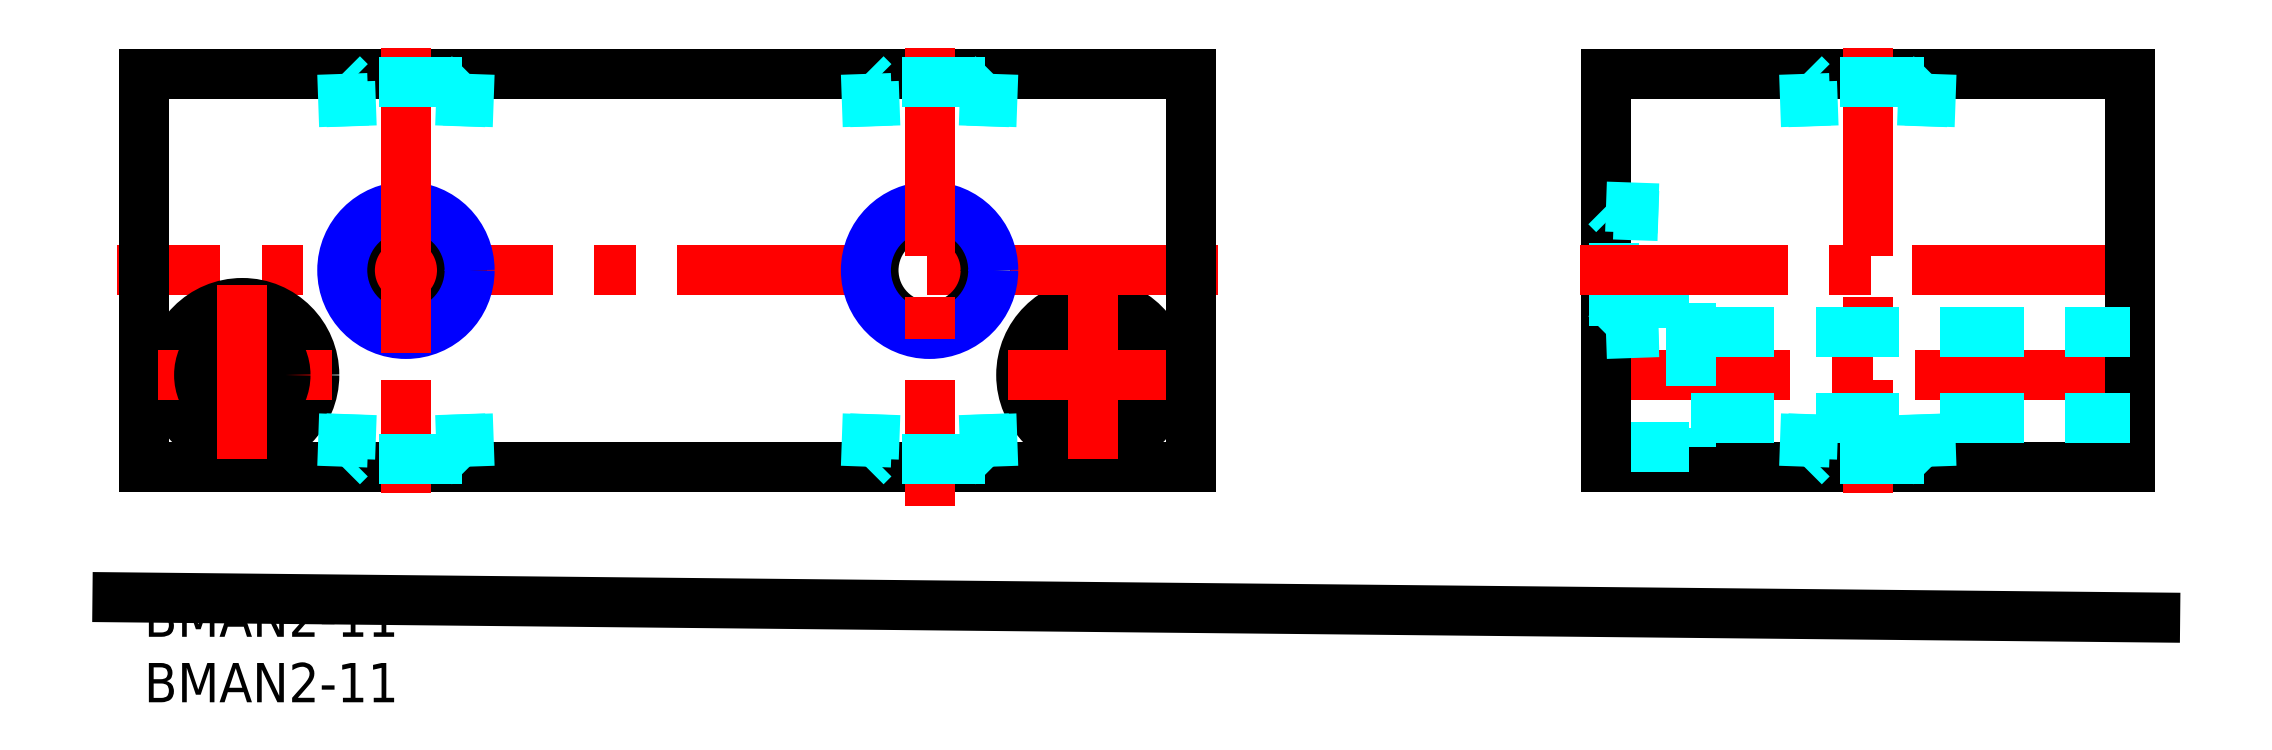
<metadata>
{"format":"dxf","ext":"dxf","renderer":"ezdxf+matplotlib","layout":"modelspace","background":"white","min_lineweight":24,"dpi":150}
</metadata>
<code>
0
SECTION
2
ENTITIES
0
INSERT
8
MSM_CONTINUOUS
2
*U34
10
0
20
0
30
0
0
INSERT
8
MSM_CONTINUOUS
2
*U35
10
0
20
0
30
0
0
LINE
8
MSM_CONTINUOUS
10
80
20
40
30
0
11
0
21
40
31
0
0
LINE
8
MSM_CONTINUOUS
10
0
20
10
30
0
11
80
21
10
31
0
0
CIRCLE
8
MSM_CONTINUOUS
10
72.5
20
17
30
0
40
3.3
0
CIRCLE
8
MSM_CONTINUOUS
10
72.5
20
17
30
0
40
5.5
0
LINE
8
MSM_CENTER
10
82
20
25
30
0
11
-2.078
21
25
31
0
0
LINE
8
MSM_CENTER
10
65.96
20
17
30
0
11
79.5
21
17
31
0
0
CIRCLE
8
MSM_CONTINUOUS
10
20
20
25
30
0
40
4.283
0
CIRCLE
8
MSM_NARROW
10
20
20
25
30
0
40
4.864
0
LINE
8
MSM_CONTINUOUS
10
0
20
40
30
0
11
0
21
10
31
0
0
LINE
8
MSM_CENTER
10
20
20
42
30
0
11
20
21
8
31
0
0
LINE
8
MSM_CENTER
10
20
20
32.65
30
0
11
20
21
18.68
31
0
0
CIRCLE
8
MSM_CONTINUOUS
10
7.5
20
17
30
0
40
5.5
0
LINE
8
MSM_CENTER
10
1.087
20
17
30
0
11
14.35
21
17
31
0
0
CIRCLE
8
MSM_CONTINUOUS
10
7.5
20
17
30
0
40
3.3
0
LINE
8
MSM_CENTER
10
7.5
20
23.86
30
0
11
7.5
21
10.61
31
0
0
CIRCLE
8
MSM_CONTINUOUS
10
60
20
25
30
0
40
4.283
0
CIRCLE
8
MSM_NARROW
10
60
20
25
30
0
40
4.864
0
LINE
8
MSM_CENTER
10
60
20
42
30
0
11
60
21
7
31
0
0
LINE
8
MSM_CONTINUOUS
10
40
20
40
30
0
11
40
21
40
31
0
0
LINE
8
MSM_CONTINUOUS
10
60
20
40
30
0
11
60
21
40
31
0
0
LINE
8
MSM_CONTINUOUS
10
111.7
20
10
30
0
11
151.7
21
10
31
0
0
LINE
8
MSM_CONTINUOUS
10
111.7
20
40
30
0
11
151.7
21
40
31
0
0
LINE
8
MSM_DASHED
10
111.7
20
22.5
30
0
11
118.2
21
22.5
31
0
0
LINE
8
MSM_DASHED
10
111.7
20
11.5
30
0
11
118.2
21
11.5
31
0
0
LINE
8
MSM_CENTER
10
109.7
20
25
30
0
11
153.7
21
25
31
0
0
LINE
8
MSM_CENTER
10
109.9
20
17
30
0
11
153.7
21
17
31
0
0
LINE
8
MSM_CONTINUOUS
10
80
20
40
30
0
11
80
21
10
31
0
0
LINE
8
MSM_CONTINUOUS
10
111.7
20
40
30
0
11
111.7
21
10
31
0
0
LINE
8
MSM_CENTER
10
72.5
20
23.59
30
0
11
72.5
21
10.61
31
0
0
LINE
8
MSM_CONTINUOUS
10
151.7
20
40
30
0
11
151.7
21
10
31
0
0
LINE
8
MSM_CENTER
10
131.7
20
42
30
0
11
131.7
21
8
31
0
0
LINE
8
MSM_DASHED
10
118.2
20
13.7
30
0
11
151.7
21
13.7
31
0
0
LINE
8
MSM_DASHED
10
118.2
20
20.3
30
0
11
151.7
21
20.3
31
0
0
LINE
8
MSM_DASHED
10
118.2
20
22.5
30
0
11
118.2
21
11.5
31
0
0
LINE
8
MSM_DASHED
10
64.26
20
10.6
30
0
11
64.86
21
10
31
0
0
LINE
8
MSM_DASHED
10
55.74
20
10.6
30
0
11
55.14
21
10
31
0
0
LINE
8
MSM_DASHED
10
64.26
20
10.6
30
0
11
55.74
21
10.6
31
0
0
LINE
8
MSM_DASHED
10
55.28
20
14
30
0
11
55.14
21
10
31
0
0
LINE
8
MSM_DASHED
10
64.14
20
14
30
0
11
64.26
21
10.6
31
0
0
LINE
8
MSM_DASHED
10
64.72
20
14
30
0
11
64.86
21
10
31
0
0
LINE
8
MSM_DASHED
10
55.86
20
14
30
0
11
55.74
21
10.6
31
0
0
LINE
8
MSM_DASHED
10
24.26
20
10.6
30
0
11
24.86
21
10
31
0
0
LINE
8
MSM_DASHED
10
15.74
20
10.6
30
0
11
15.14
21
10
31
0
0
LINE
8
MSM_DASHED
10
24.26
20
10.6
30
0
11
15.74
21
10.6
31
0
0
LINE
8
MSM_DASHED
10
15.28
20
14
30
0
11
15.14
21
10
31
0
0
LINE
8
MSM_DASHED
10
24.14
20
14
30
0
11
24.26
21
10.6
31
0
0
LINE
8
MSM_DASHED
10
24.72
20
14
30
0
11
24.86
21
10
31
0
0
LINE
8
MSM_DASHED
10
15.86
20
14
30
0
11
15.74
21
10.6
31
0
0
LINE
8
MSM_DASHED
10
64.26
20
39.4
30
0
11
64.86
21
40
31
0
0
LINE
8
MSM_DASHED
10
55.74
20
39.4
30
0
11
55.14
21
40
31
0
0
LINE
8
MSM_DASHED
10
64.26
20
39.4
30
0
11
55.74
21
39.4
31
0
0
LINE
8
MSM_DASHED
10
55.28
20
36
30
0
11
55.14
21
40
31
0
0
LINE
8
MSM_DASHED
10
64.14
20
36
30
0
11
64.26
21
39.4
31
0
0
LINE
8
MSM_DASHED
10
64.72
20
36
30
0
11
64.86
21
40
31
0
0
LINE
8
MSM_DASHED
10
55.86
20
36
30
0
11
55.74
21
39.4
31
0
0
LINE
8
MSM_DASHED
10
24.14
20
36
30
0
11
24.26
21
39.4
31
0
0
LINE
8
MSM_DASHED
10
24.72
20
36
30
0
11
24.86
21
40
31
0
0
LINE
8
MSM_DASHED
10
24.26
20
39.4
30
0
11
15.74
21
39.4
31
0
0
LINE
8
MSM_DASHED
10
24.26
20
39.4
30
0
11
24.86
21
40
31
0
0
LINE
8
MSM_DASHED
10
15.74
20
39.4
30
0
11
15.14
21
40
31
0
0
LINE
8
MSM_DASHED
10
15.28
20
36
30
0
11
15.14
21
40
31
0
0
LINE
8
MSM_DASHED
10
15.86
20
36
30
0
11
15.74
21
39.4
31
0
0
LINE
8
MSM_DASHED
10
135.9
20
10.6
30
0
11
136.5
21
10
31
0
0
LINE
8
MSM_DASHED
10
127.4
20
10.6
30
0
11
126.8
21
10
31
0
0
LINE
8
MSM_DASHED
10
135.9
20
10.6
30
0
11
127.4
21
10.6
31
0
0
LINE
8
MSM_DASHED
10
126.9
20
14
30
0
11
126.8
21
10
31
0
0
LINE
8
MSM_DASHED
10
135.8
20
14
30
0
11
135.9
21
10.6
31
0
0
LINE
8
MSM_DASHED
10
136.4
20
14
30
0
11
136.5
21
10
31
0
0
LINE
8
MSM_DASHED
10
127.5
20
14
30
0
11
127.4
21
10.6
31
0
0
LINE
8
MSM_DASHED
10
135.9
20
39.4
30
0
11
136.5
21
40
31
0
0
LINE
8
MSM_DASHED
10
135.9
20
39.4
30
0
11
127.4
21
39.4
31
0
0
LINE
8
MSM_DASHED
10
135.8
20
36
30
0
11
135.9
21
39.4
31
0
0
LINE
8
MSM_DASHED
10
136.4
20
36
30
0
11
136.5
21
40
31
0
0
LINE
8
MSM_DASHED
10
127.4
20
39.4
30
0
11
126.8
21
40
31
0
0
LINE
8
MSM_DASHED
10
126.9
20
36
30
0
11
126.8
21
40
31
0
0
LINE
8
MSM_DASHED
10
127.5
20
36
30
0
11
127.4
21
39.4
31
0
0
LINE
8
MSM_DASHED
10
112.3
20
20.74
30
0
11
111.7
21
20.14
31
0
0
LINE
8
MSM_DASHED
10
112.3
20
20.74
30
0
11
112.3
21
29.26
31
0
0
LINE
8
MSM_DASHED
10
115.7
20
20.86
30
0
11
112.3
21
20.74
31
0
0
LINE
8
MSM_DASHED
10
115.7
20
20.28
30
0
11
111.7
21
20.14
31
0
0
LINE
8
MSM_DASHED
10
112.3
20
29.26
30
0
11
111.7
21
29.86
31
0
0
LINE
8
MSM_DASHED
10
115.7
20
29.72
30
0
11
111.7
21
29.86
31
0
0
LINE
8
MSM_DASHED
10
115.7
20
29.14
30
0
11
112.3
21
29.26
31
0
0
LINE
8
MSM_CENTER
10
109.7
20
25
30
0
11
117.7
21
25
31
0
0
LINE
8
MSM_CONTINUOUS
10
-2.037
20
0.01902
30
0
11
153.6
21
-1.525
31
0
0
ENDSEC
0
EOF

</code>
